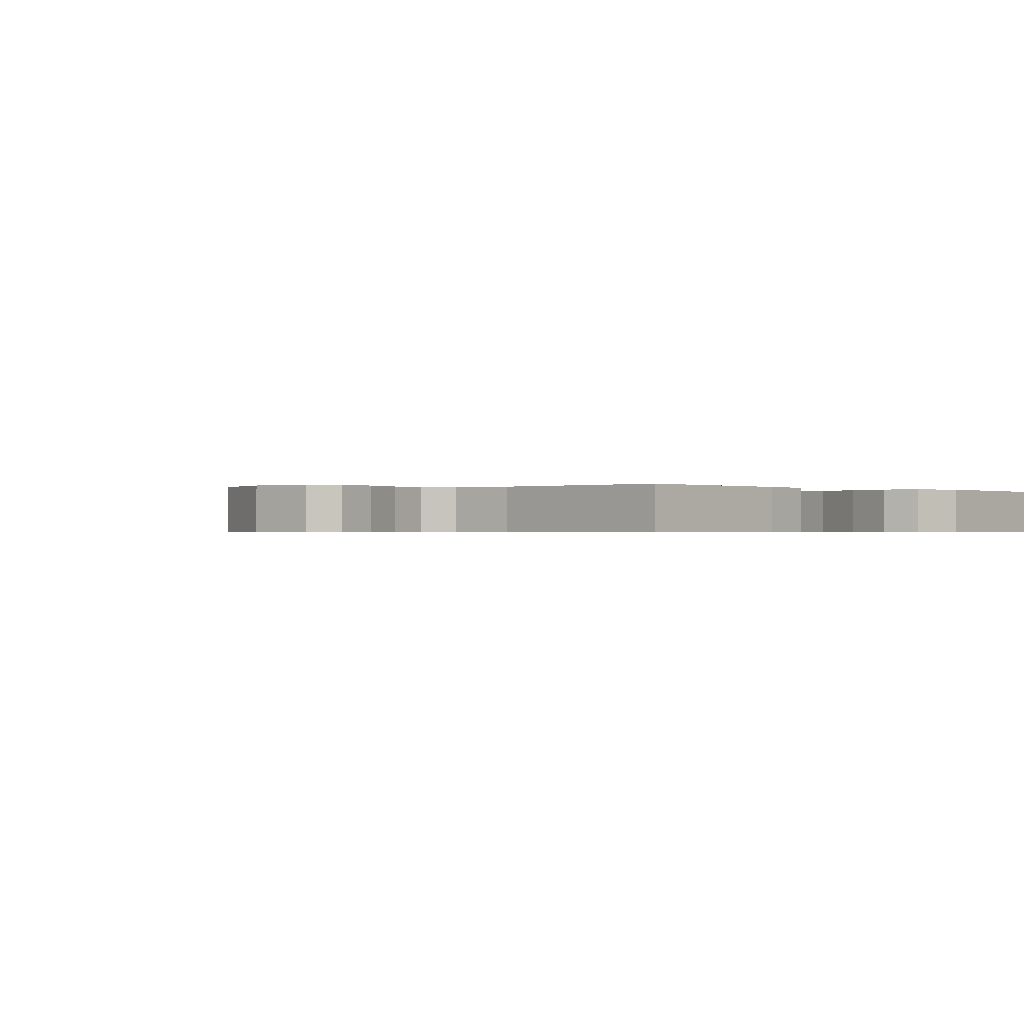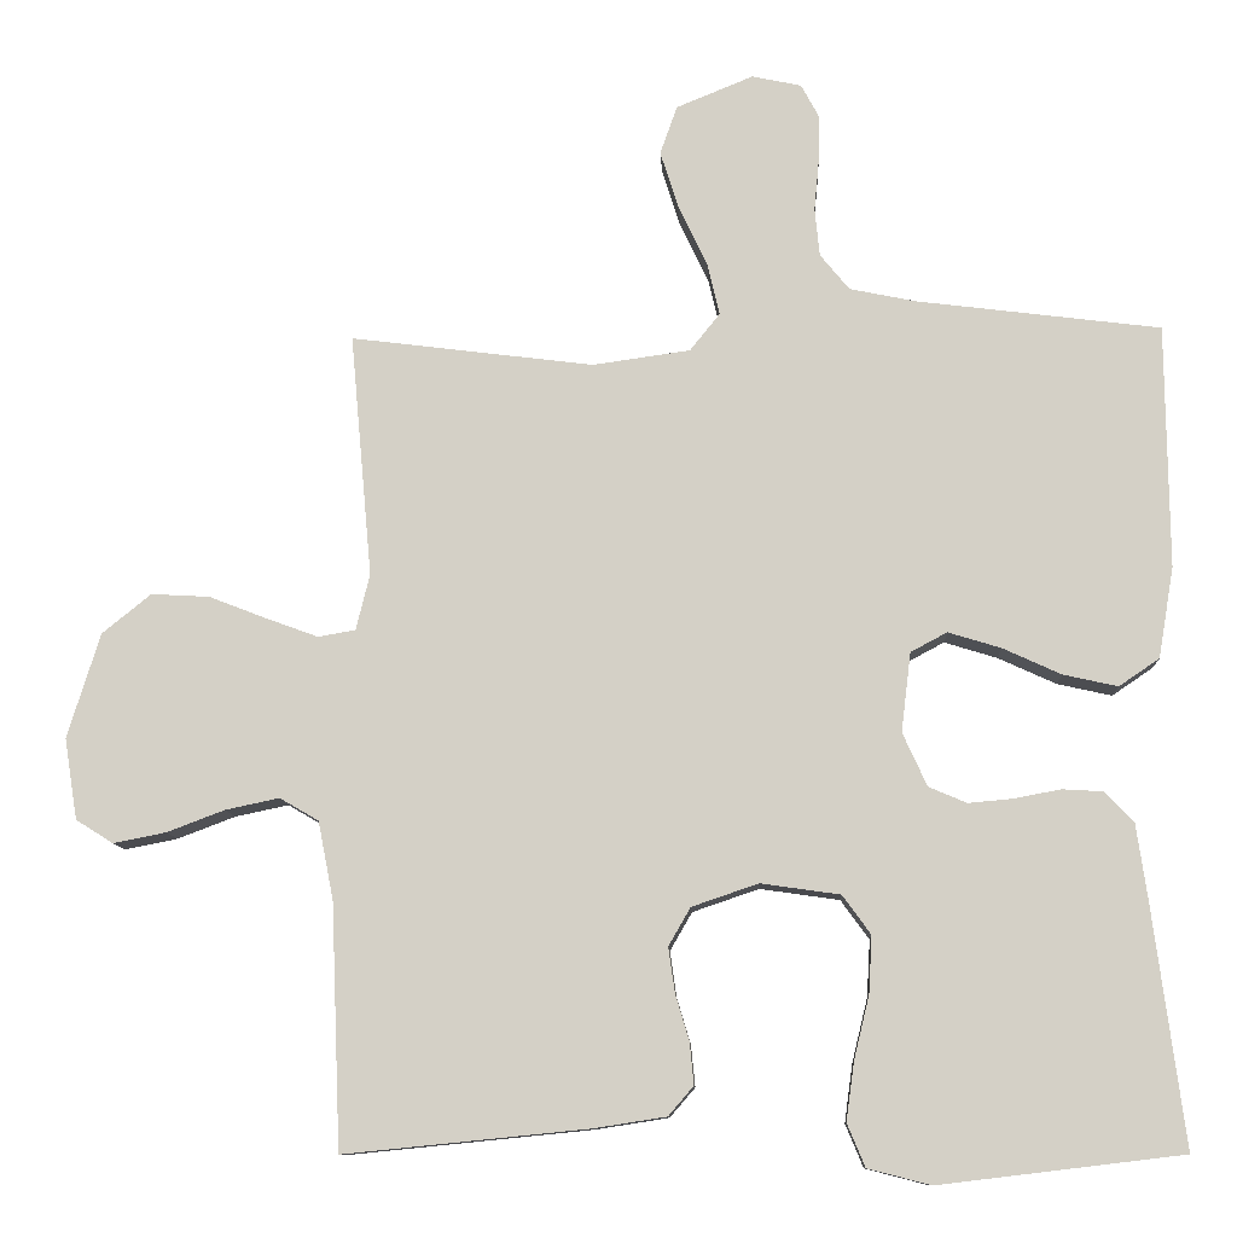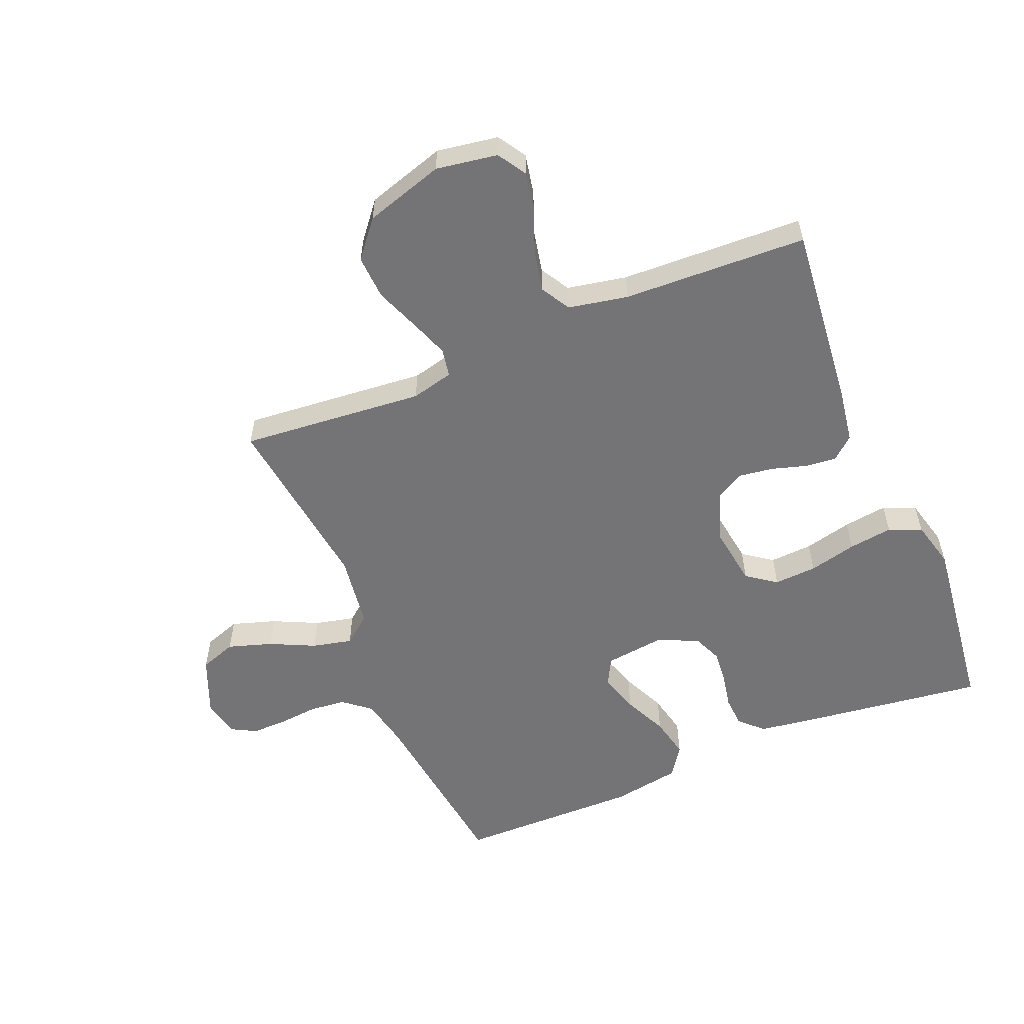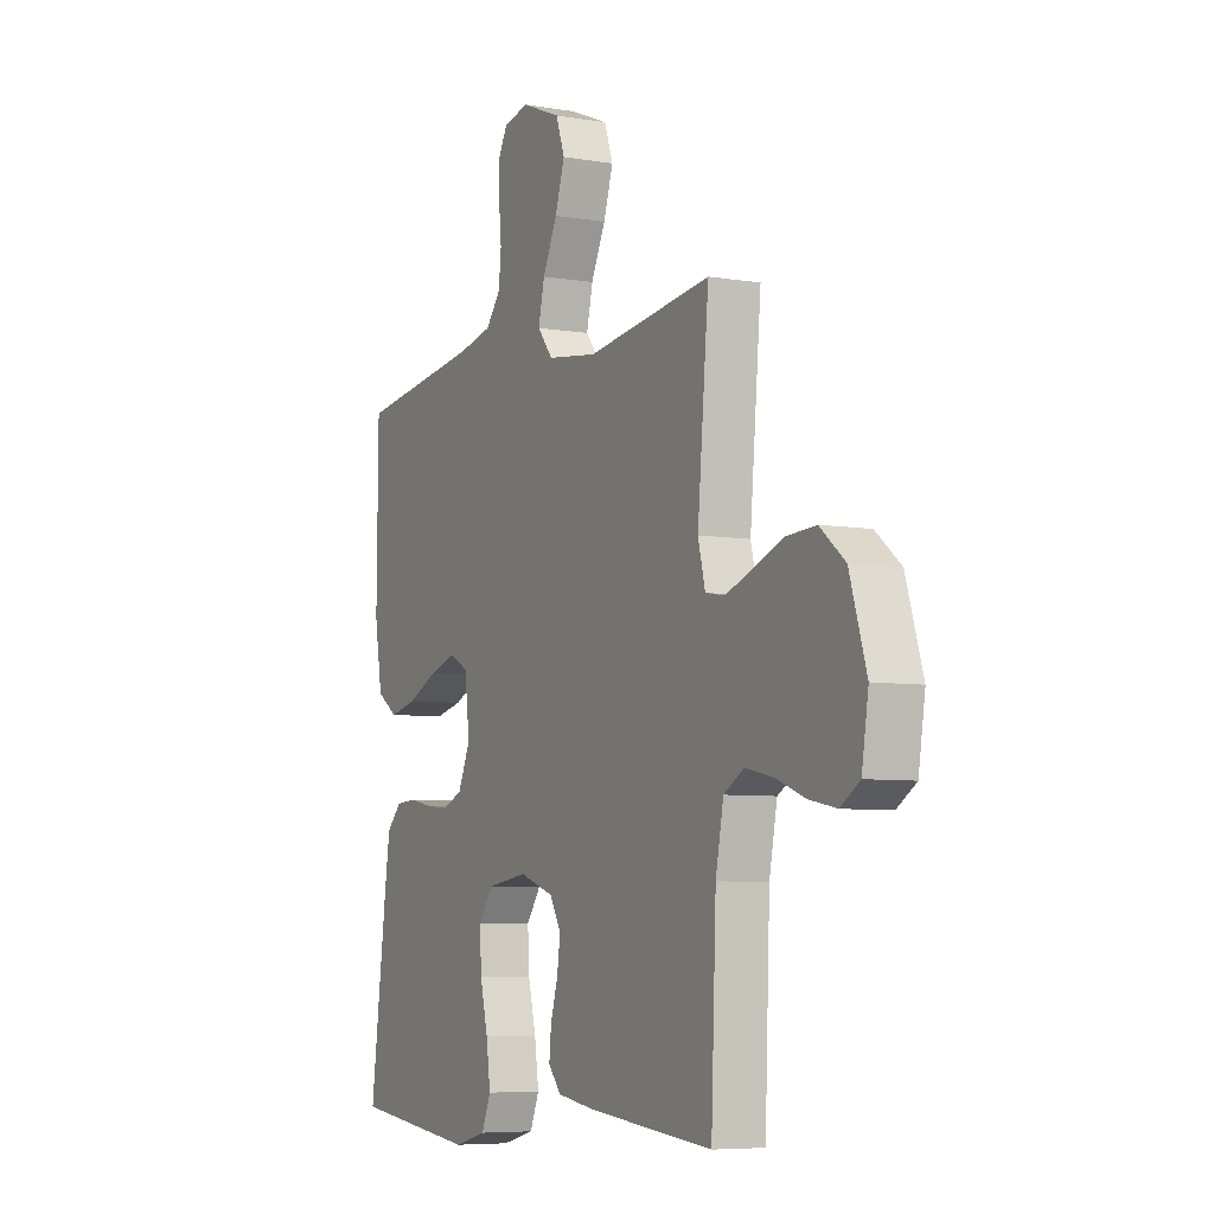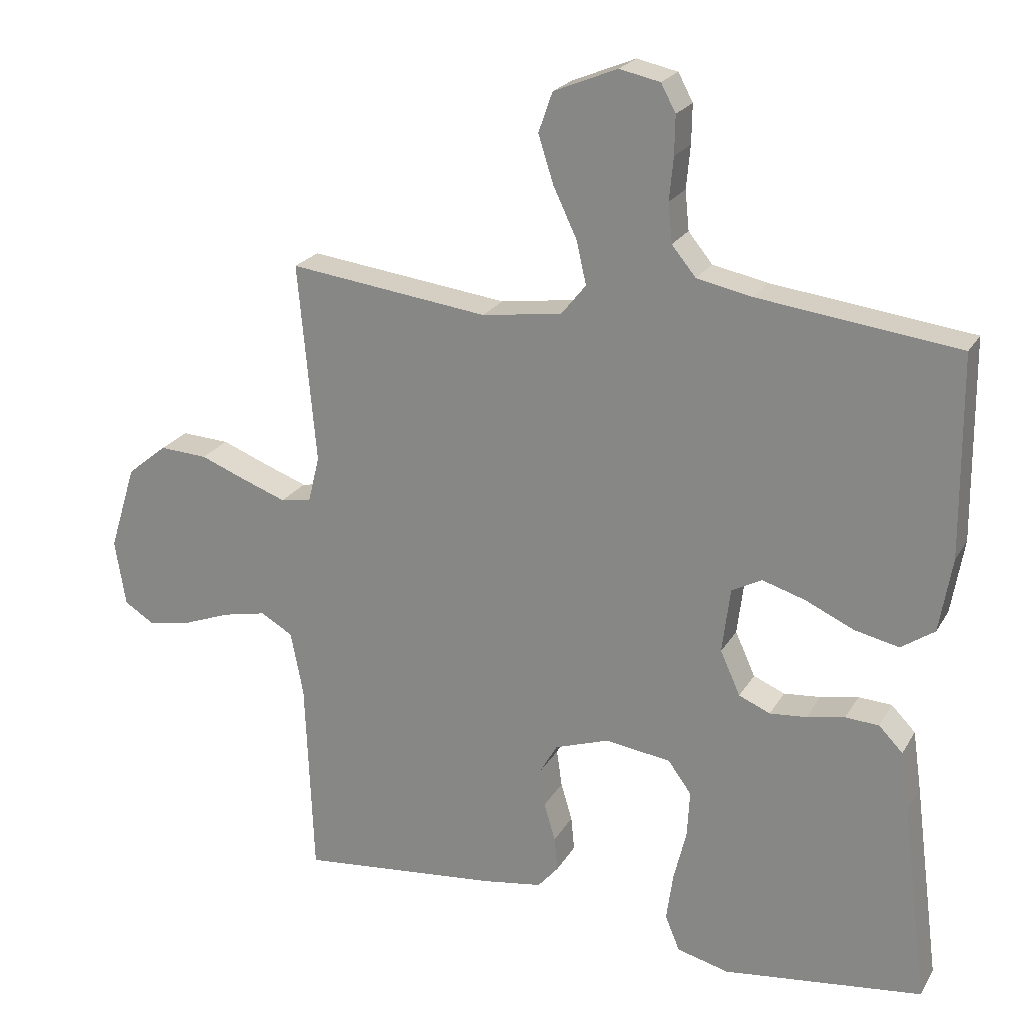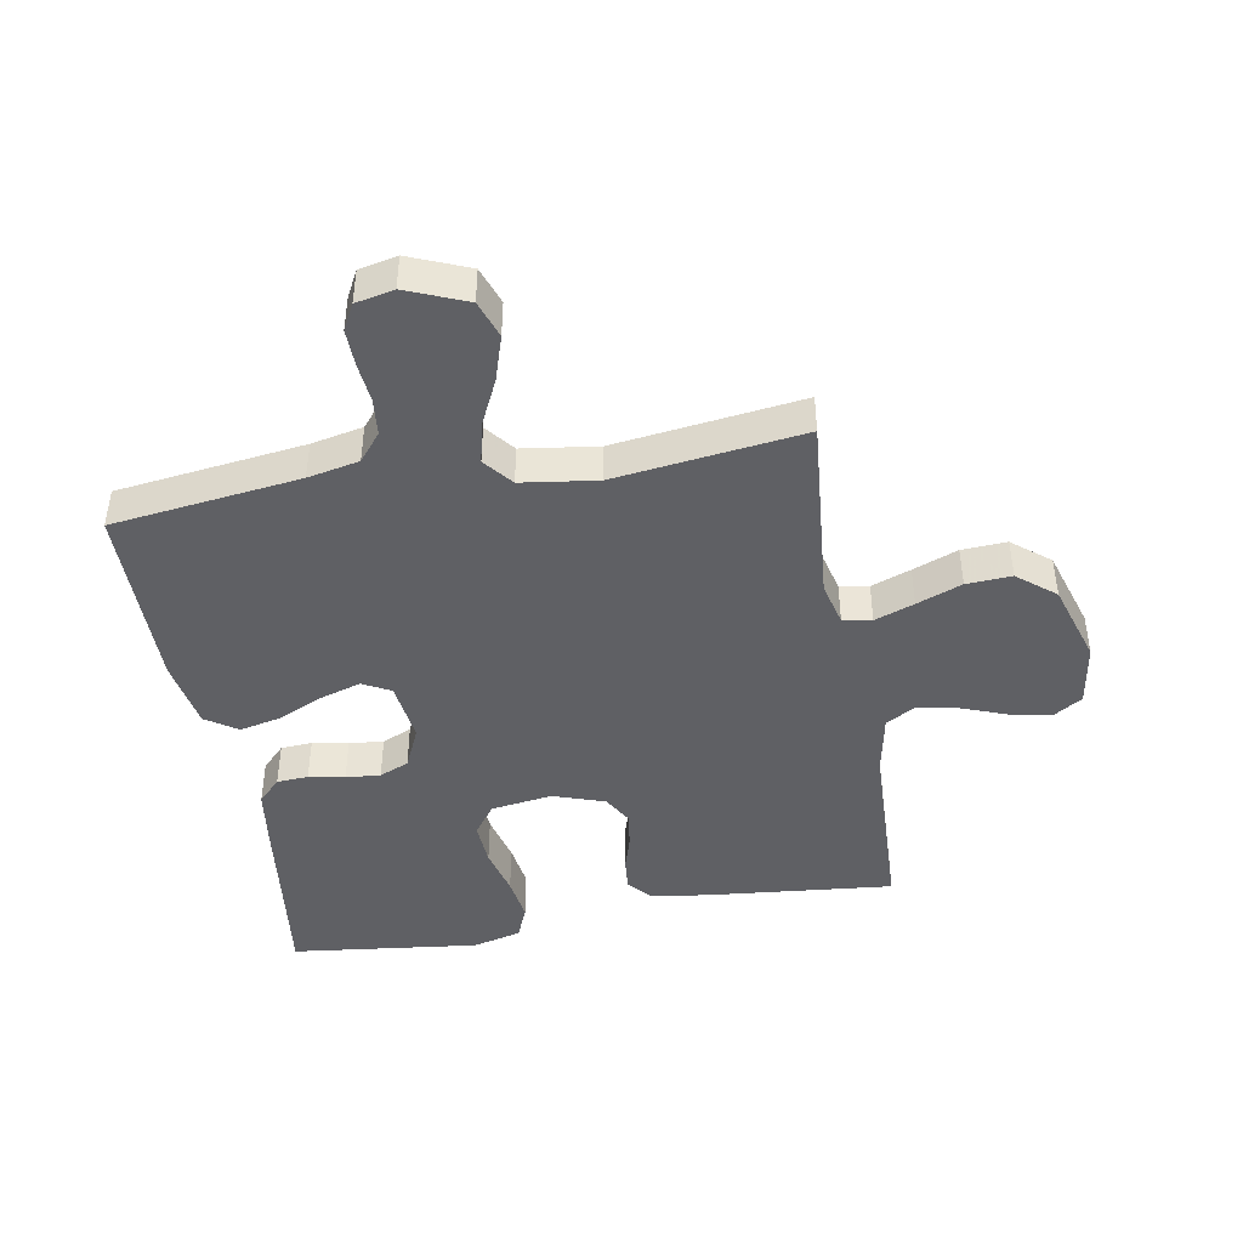
<metadata>
{"format":"obj","ext":"obj","renderer":"f3d","projection":"perspective","resolution":1024,"background":"white","views":[{"elev":-0.5,"azim":136.5,"up":"+Y"},{"elev":-10.6,"azim":-177.3,"up":"+Z"},{"elev":-56.3,"azim":112.6,"up":"+Y"},{"elev":-6.5,"azim":63.2,"up":"+Z"},{"elev":22.4,"azim":-157.1,"up":"+Z"},{"elev":-44.2,"azim":10.1,"up":"+Y"}]}
</metadata>
<code>
v 0.5 0.07 -0.5
v 0.2 0.07 -0.47
v 0.11 0.07 -0.456
v 0.079 0.07 -0.42
v 0.084 0.07 -0.369
v 0.101 0.07 -0.312
v 0.109 0.07 -0.256
v 0.082 0.07 -0.209
v 0 0.07 -0.181
v -0.098 0.07 -0.195
v -0.133 0.07 -0.243
v -0.129 0.07 -0.313
v -0.11 0.07 -0.391
v -0.1 0.07 -0.463
v -0.122 0.07 -0.516
v -0.2 0.07 -0.536
v -0.5 0.07 -0.5
v -0.461 0.07 -0.2
v -0.448 0.07 -0.11
v -0.412 0.07 -0.073
v -0.362 0.07 -0.07
v -0.305 0.07 -0.081
v -0.25 0.07 -0.086
v -0.203 0.07 -0.066
v -0.173 0.07 0
v -0.185 0.07 0.098
v -0.23 0.07 0.122
v -0.295 0.07 0.102
v -0.367 0.07 0.069
v -0.434 0.07 0.054
v -0.484 0.07 0.088
v -0.503 0.07 0.2
v -0.5 0.07 0.5
v -0.2 0.07 0.538
v -0.118 0.07 0.555
v -0.082 0.07 0.599
v -0.076 0.07 0.658
v -0.082 0.07 0.722
v -0.083 0.07 0.78
v -0.061 0.07 0.821
v 0 0.07 0.834
v 0.095 0.07 0.795
v 0.116 0.07 0.735
v 0.093 0.07 0.663
v 0.058 0.07 0.59
v 0.043 0.07 0.525
v 0.08 0.07 0.479
v 0.2 0.07 0.462
v 0.5 0.07 0.5
v 0.473 0.07 0.2
v 0.49 0.07 0.131
v 0.536 0.07 0.123
v 0.599 0.07 0.146
v 0.671 0.07 0.174
v 0.743 0.07 0.178
v 0.803 0.07 0.129
v 0.843 0.07 0
v 0.827 0.07 -0.1
v 0.781 0.07 -0.129
v 0.716 0.07 -0.116
v 0.645 0.07 -0.089
v 0.579 0.07 -0.075
v 0.531 0.07 -0.103
v 0.512 0.07 -0.2
v 0.5 0 -0.5
v 0.2 0 -0.47
v 0.11 0 -0.456
v 0.079 0 -0.42
v 0.084 0 -0.369
v 0.101 0 -0.312
v 0.109 0 -0.256
v 0.082 0 -0.209
v 0 0 -0.181
v -0.098 0 -0.195
v -0.133 0 -0.243
v -0.129 0 -0.313
v -0.11 0 -0.391
v -0.1 0 -0.463
v -0.122 0 -0.516
v -0.2 0 -0.536
v -0.5 0 -0.5
v -0.461 0 -0.2
v -0.448 0 -0.11
v -0.412 0 -0.073
v -0.362 0 -0.07
v -0.305 0 -0.081
v -0.25 0 -0.086
v -0.203 0 -0.066
v -0.173 0 0
v -0.185 0 0.098
v -0.23 0 0.122
v -0.295 0 0.102
v -0.367 0 0.069
v -0.434 0 0.054
v -0.484 0 0.088
v -0.503 0 0.2
v -0.5 0 0.5
v -0.2 0 0.538
v -0.118 0 0.555
v -0.082 0 0.599
v -0.076 0 0.658
v -0.082 0 0.722
v -0.083 0 0.78
v -0.061 0 0.821
v 0 0 0.834
v 0.095 0 0.795
v 0.116 0 0.735
v 0.093 0 0.663
v 0.058 0 0.59
v 0.043 0 0.525
v 0.08 0 0.479
v 0.2 0 0.462
v 0.5 0 0.5
v 0.473 0 0.2
v 0.49 0 0.131
v 0.536 0 0.123
v 0.599 0 0.146
v 0.671 0 0.174
v 0.743 0 0.178
v 0.803 0 0.129
v 0.843 0 0
v 0.827 0 -0.1
v 0.781 0 -0.129
v 0.716 0 -0.116
v 0.645 0 -0.089
v 0.579 0 -0.075
v 0.531 0 -0.103
v 0.512 0 -0.2
f 58 59 60 61
f 58 61 62
f 57 58 62
f 56 57 62
f 53 54 55 56
f 52 53 56 62
f 51 52 62 63
f 48 49 50
f 47 48 50 51
f 42 43 44 45
f 42 45 46
f 41 42 46
f 40 41 46
f 37 38 39 40
f 37 40 46
f 36 37 46 47
f 31 32 33 34
f 31 34 35
f 28 29 30 31
f 27 28 31 35
f 26 27 35 36
f 19 20 21 22
f 19 22 23
f 18 19 23
f 17 18 23 24
f 15 16 17 24
f 12 13 14 15
f 11 12 15 24
f 3 4 5 6
f 3 6 7
f 64 1 2 3
f 64 3 7
f 63 64 7 8
f 51 63 8 9
f 47 51 9 10
f 25 26 36 47
f 24 25 47
f 10 11 24 47
f 125 124 123 122
f 126 125 122
f 126 122 121
f 126 121 120
f 120 119 118 117
f 126 120 117 116
f 127 126 116 115
f 114 113 112
f 115 114 112 111
f 109 108 107 106
f 110 109 106
f 110 106 105
f 110 105 104
f 104 103 102 101
f 110 104 101
f 111 110 101 100
f 98 97 96 95
f 99 98 95
f 95 94 93 92
f 99 95 92 91
f 100 99 91 90
f 86 85 84 83
f 87 86 83
f 87 83 82
f 88 87 82 81
f 88 81 80 79
f 79 78 77 76
f 88 79 76 75
f 70 69 68 67
f 71 70 67
f 67 66 65 128
f 71 67 128
f 72 71 128 127
f 73 72 127 115
f 74 73 115 111
f 111 100 90 89
f 111 89 88
f 111 88 75 74
f 1 65 66 2
f 2 66 67 3
f 3 67 68 4
f 4 68 69 5
f 5 69 70 6
f 6 70 71 7
f 7 71 72 8
f 8 72 73 9
f 9 73 74 10
f 10 74 75 11
f 11 75 76 12
f 12 76 77 13
f 13 77 78 14
f 14 78 79 15
f 15 79 80 16
f 16 80 81 17
f 17 81 82 18
f 18 82 83 19
f 19 83 84 20
f 20 84 85 21
f 21 85 86 22
f 22 86 87 23
f 23 87 88 24
f 24 88 89 25
f 25 89 90 26
f 26 90 91 27
f 27 91 92 28
f 28 92 93 29
f 29 93 94 30
f 30 94 95 31
f 31 95 96 32
f 32 96 97 33
f 33 97 98 34
f 34 98 99 35
f 35 99 100 36
f 36 100 101 37
f 37 101 102 38
f 38 102 103 39
f 39 103 104 40
f 40 104 105 41
f 41 105 106 42
f 42 106 107 43
f 43 107 108 44
f 44 108 109 45
f 45 109 110 46
f 46 110 111 47
f 47 111 112 48
f 48 112 113 49
f 49 113 114 50
f 50 114 115 51
f 51 115 116 52
f 52 116 117 53
f 53 117 118 54
f 54 118 119 55
f 55 119 120 56
f 56 120 121 57
f 57 121 122 58
f 58 122 123 59
f 59 123 124 60
f 60 124 125 61
f 61 125 126 62
f 62 126 127 63
f 63 127 128 64
f 64 128 65 1

</code>
